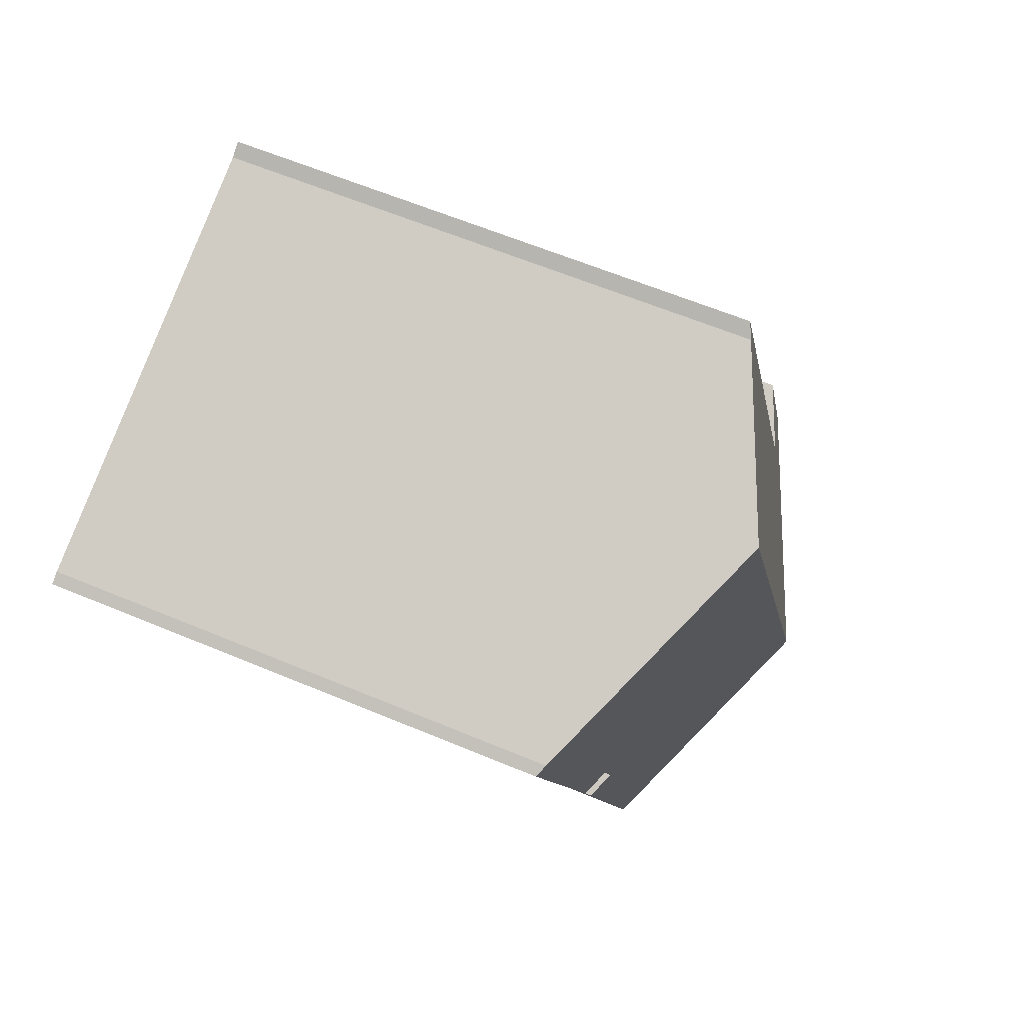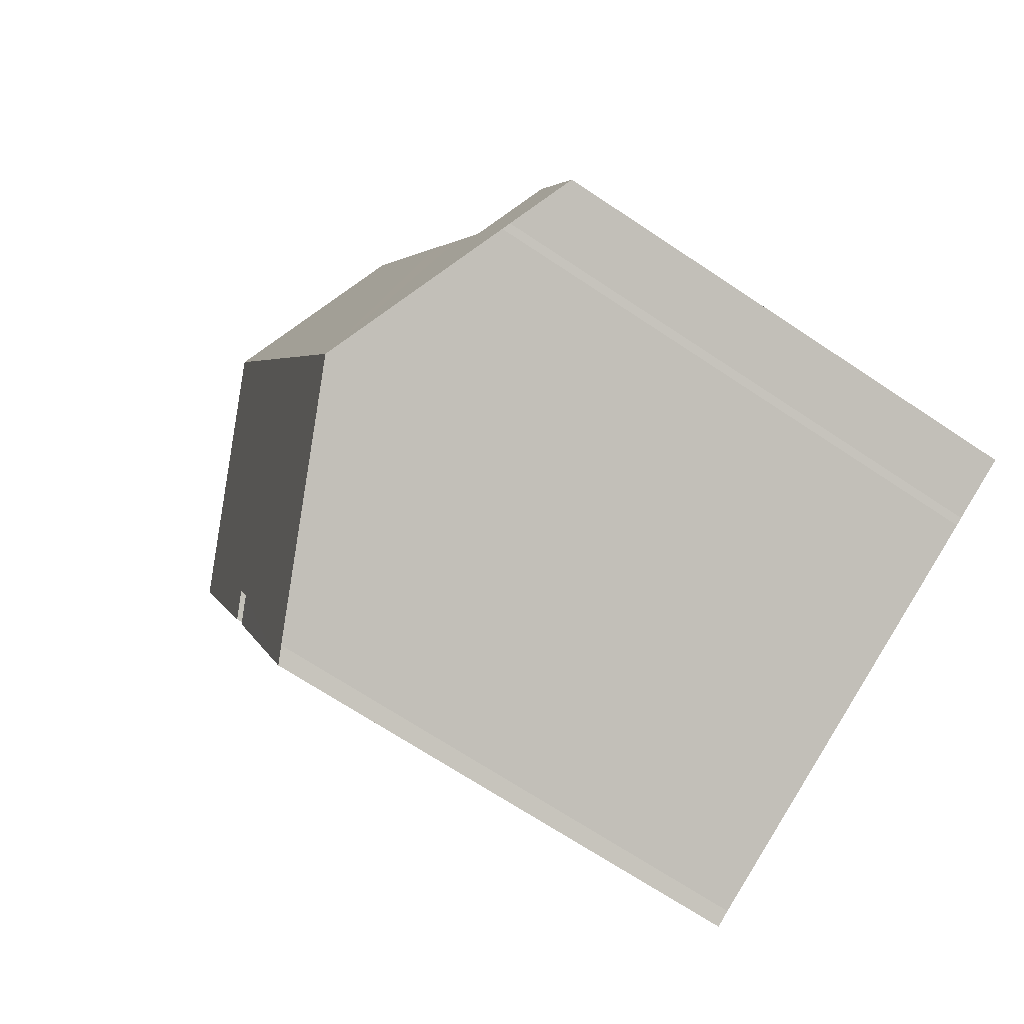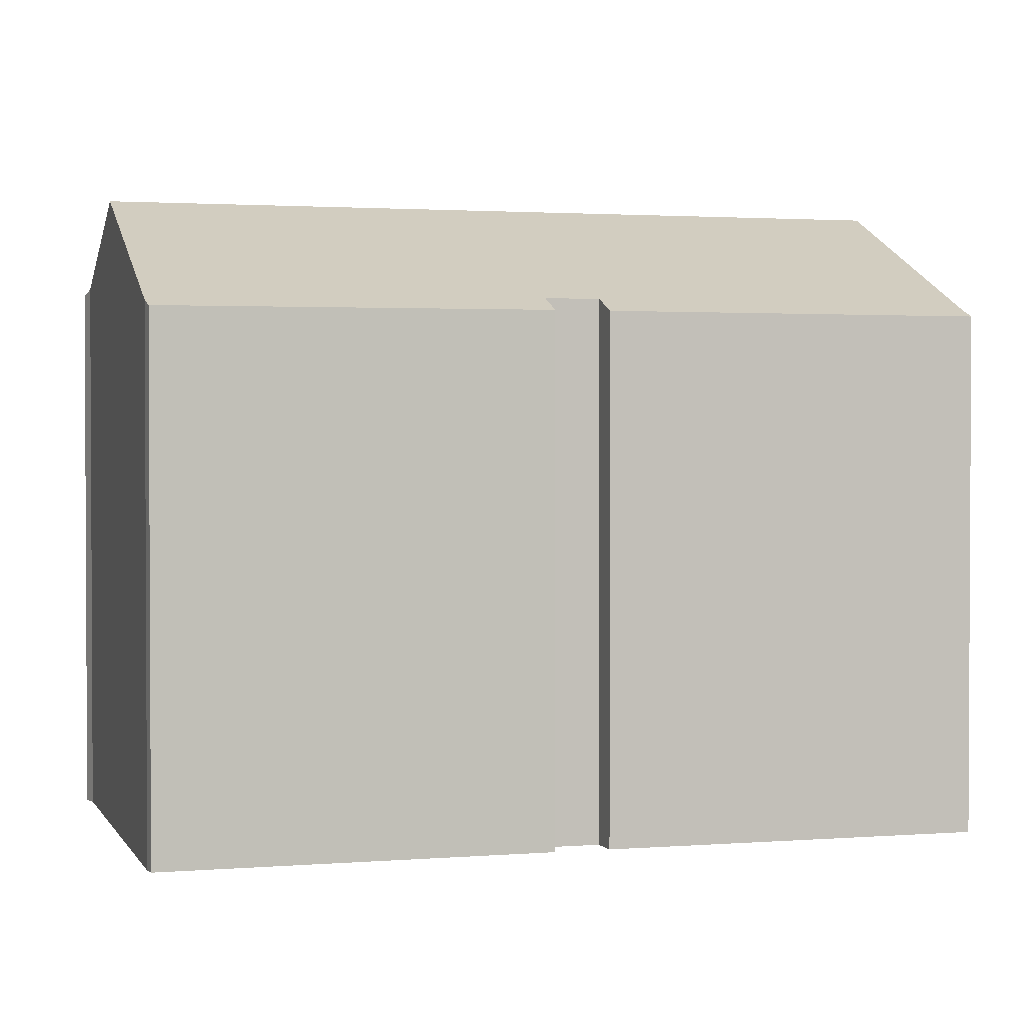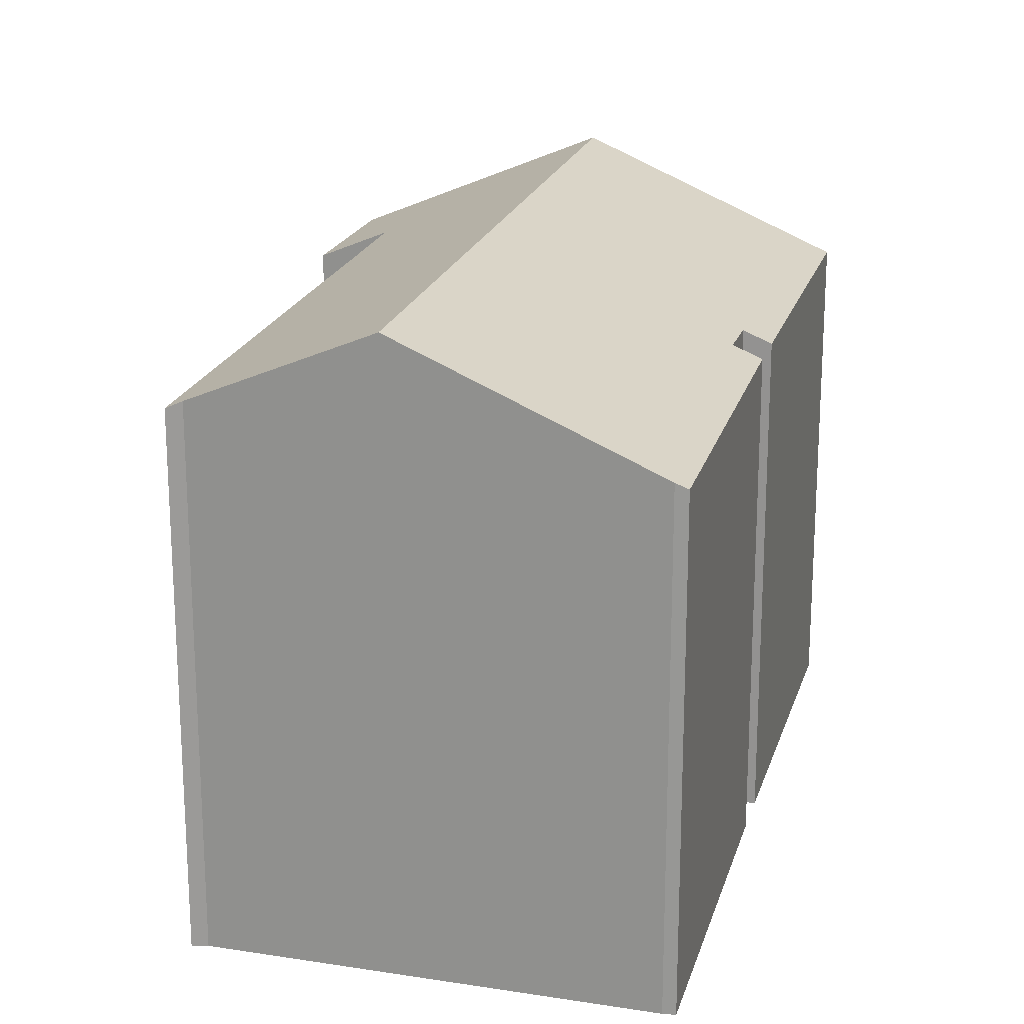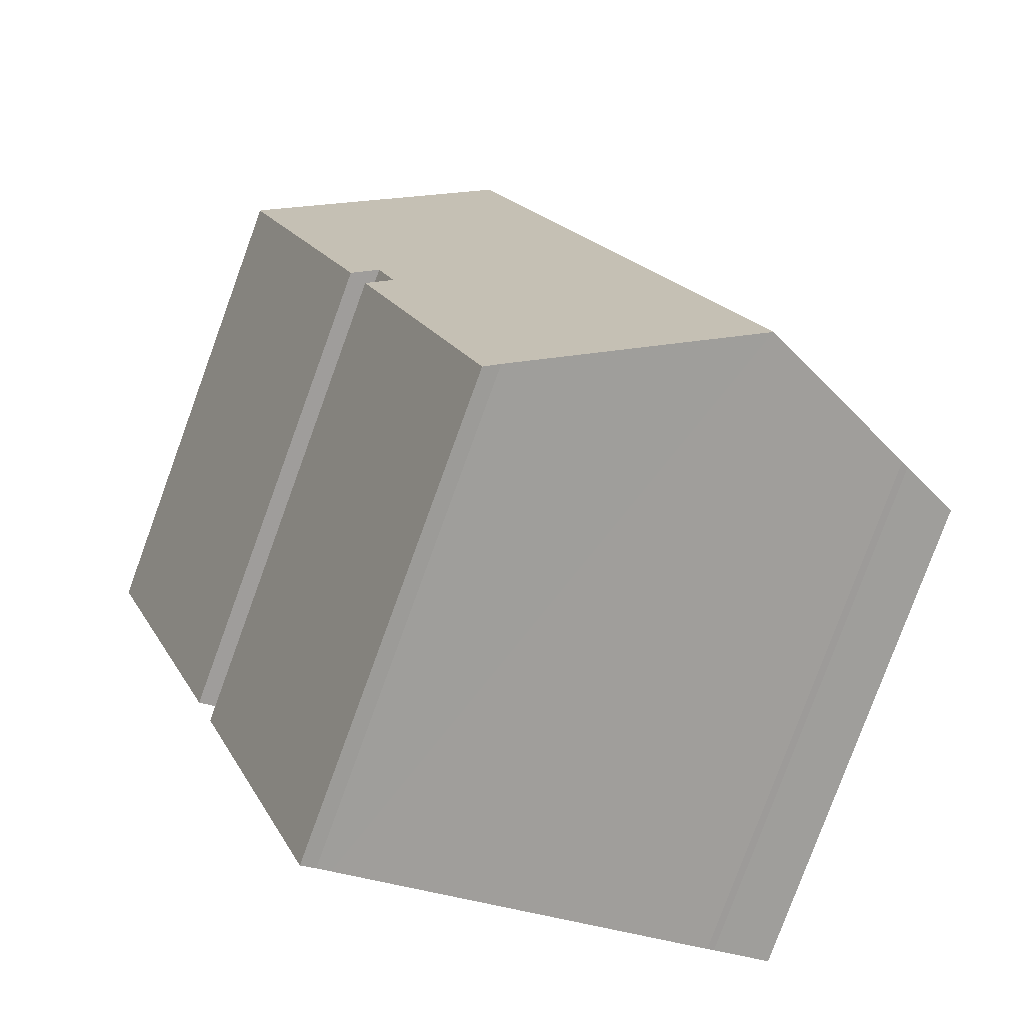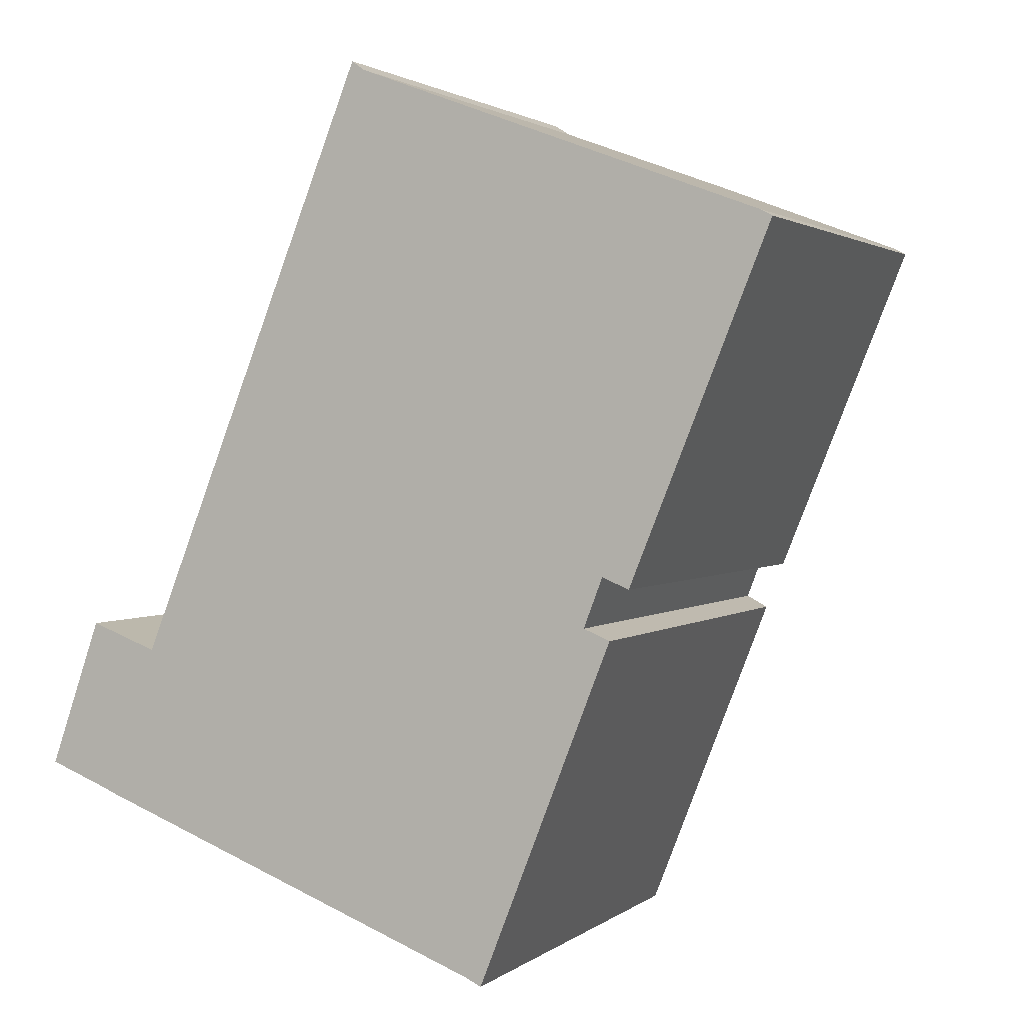
<metadata>
{"format":"obj","ext":"obj","renderer":"f3d","projection":"perspective","resolution":1024,"background":"white","views":[{"elev":60.6,"azim":113.3,"up":"+Z"},{"elev":-68.7,"azim":-123.8,"up":"+Z"},{"elev":1.8,"azim":94.9,"up":"+Y"},{"elev":20.5,"azim":36.4,"up":"+Y"},{"elev":-79.7,"azim":159.9,"up":"+Z"},{"elev":1.8,"azim":23.4,"up":"+Z"}]}
</metadata>
<code>
v  7.984 20.11 -3.133
v  12.03 17.6 23.09
v  17.56 20.11 21.02
v  6.884 17.39 11.51
v  5.336 17.39 7.539
v  3.919 17.39 4.021
v  1.696 16.38 4.862
v  0 16.47 1.008e-15
v  2.028 17.39 -0.798
v  2.278 17.51 -0.916
v  11.6 17.39 23.4
v  25.41 16.55 18.09
v  25.77 16.38 17.89
v  24.77 16.84 18.33
v  21.18 16.41 6.506
v  20.29 16.82 6.872
v  19.68 16.8 5.25
v  15.16 16.84 -5.923
v  15.63 16.63 -6.104
v  20.54 16.41 4.881
v  16.14 16.39 -6.351
v  15.63 3.738e-16 -6.104
v  16.14 3.889e-16 -6.351
v  15.16 3.627e-16 -5.923
v  2.278 5.609e-17 -0.916
v  2.028 4.886e-17 -0.798
v  20.29 -4.208e-16 6.872
v  21.18 -3.984e-16 6.506
v  7.984 1.918e-16 -3.133
v  0 0 0
v  1.696 -2.977e-16 4.862
v  3.919 -2.462e-16 4.021
v  6.884 -7.047e-16 11.51
v  11.6 -1.433e-15 23.4
v  5.336 -4.616e-16 7.539
v  12.03 -1.414e-15 23.09
v  24.77 -1.122e-15 18.33
v  25.41 -1.108e-15 18.09
v  17.56 -1.287e-15 21.02
v  25.77 -1.096e-15 17.89
v  19.68 -3.215e-16 5.25
v  20.54 -2.989e-16 4.881
g defaultobject
f 1 2 3
f 2 1 4
f 4 1 5
f 5 1 6
f 6 1 7
f 7 1 8
f 8 1 9
f 9 1 10
f 4 11 2
f 12 13 14
f 15 14 13
f 3 14 15
f 16 3 15
f 1 3 16
f 17 1 16
f 18 1 17
f 19 18 17
f 20 21 17
f 19 17 21
f 21 22 19
f 22 21 23
f 24 19 22
f 25 9 10
f 9 25 26
f 15 27 16
f 27 15 28
f 24 18 19
f 18 24 1
f 1 24 10
f 10 24 25
f 25 24 29
f 26 8 9
f 8 26 30
f 30 7 8
f 7 30 31
f 32 5 6
f 5 32 4
f 4 32 11
f 11 32 33
f 11 33 34
f 33 32 35
f 7 32 6
f 32 7 31
f 36 3 2
f 3 36 14
f 14 36 12
f 12 36 37
f 12 37 38
f 37 36 39
f 11 36 2
f 36 11 34
f 38 13 12
f 13 38 40
f 41 20 17
f 20 41 42
f 13 28 15
f 28 13 40
f 27 17 16
f 17 27 41
f 42 21 20
f 21 42 23
f 38 28 40
f 28 38 37
f 28 37 39
f 28 39 36
f 28 36 34
f 28 34 27
f 27 34 33
f 27 33 41
f 41 23 42
f 23 41 33
f 23 33 35
f 23 35 22
f 22 35 24
f 24 35 29
f 29 35 32
f 29 32 31
f 29 31 25
f 25 31 26
f 26 31 30

</code>
